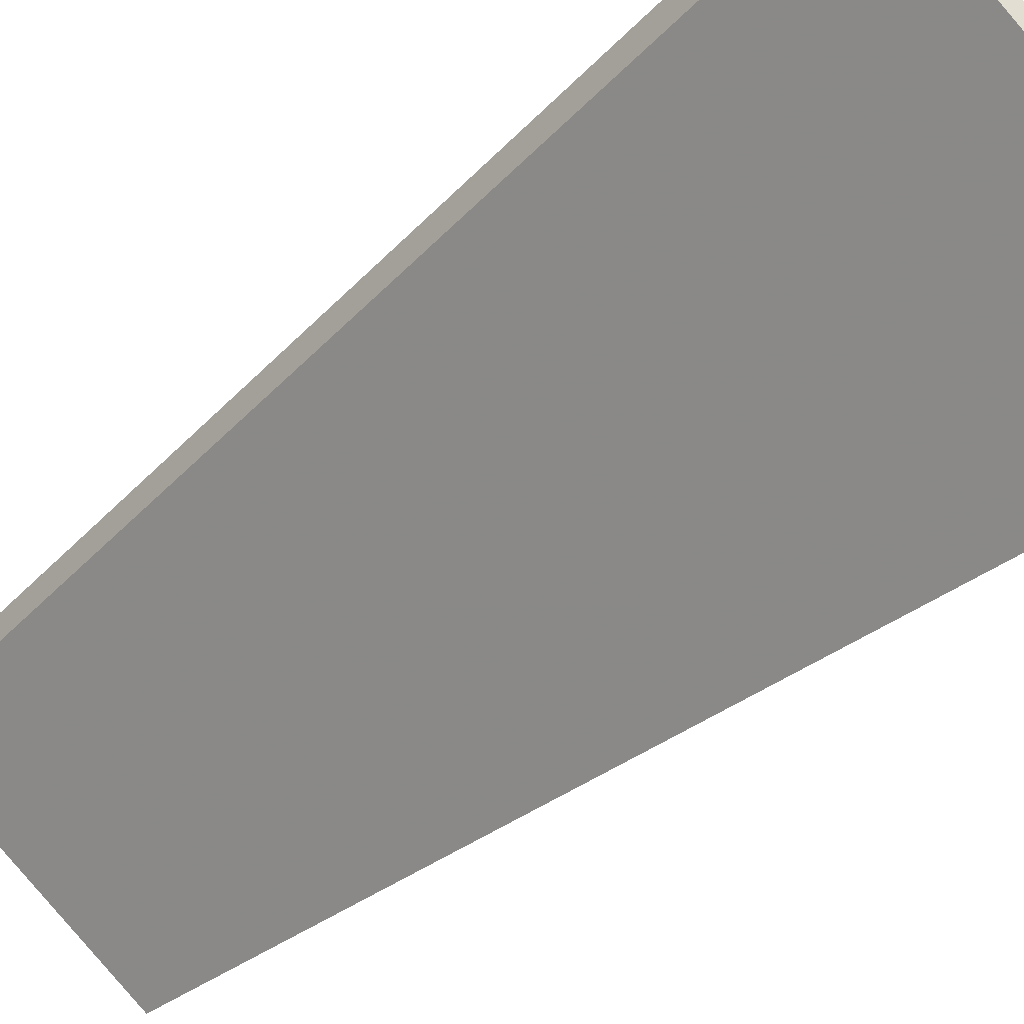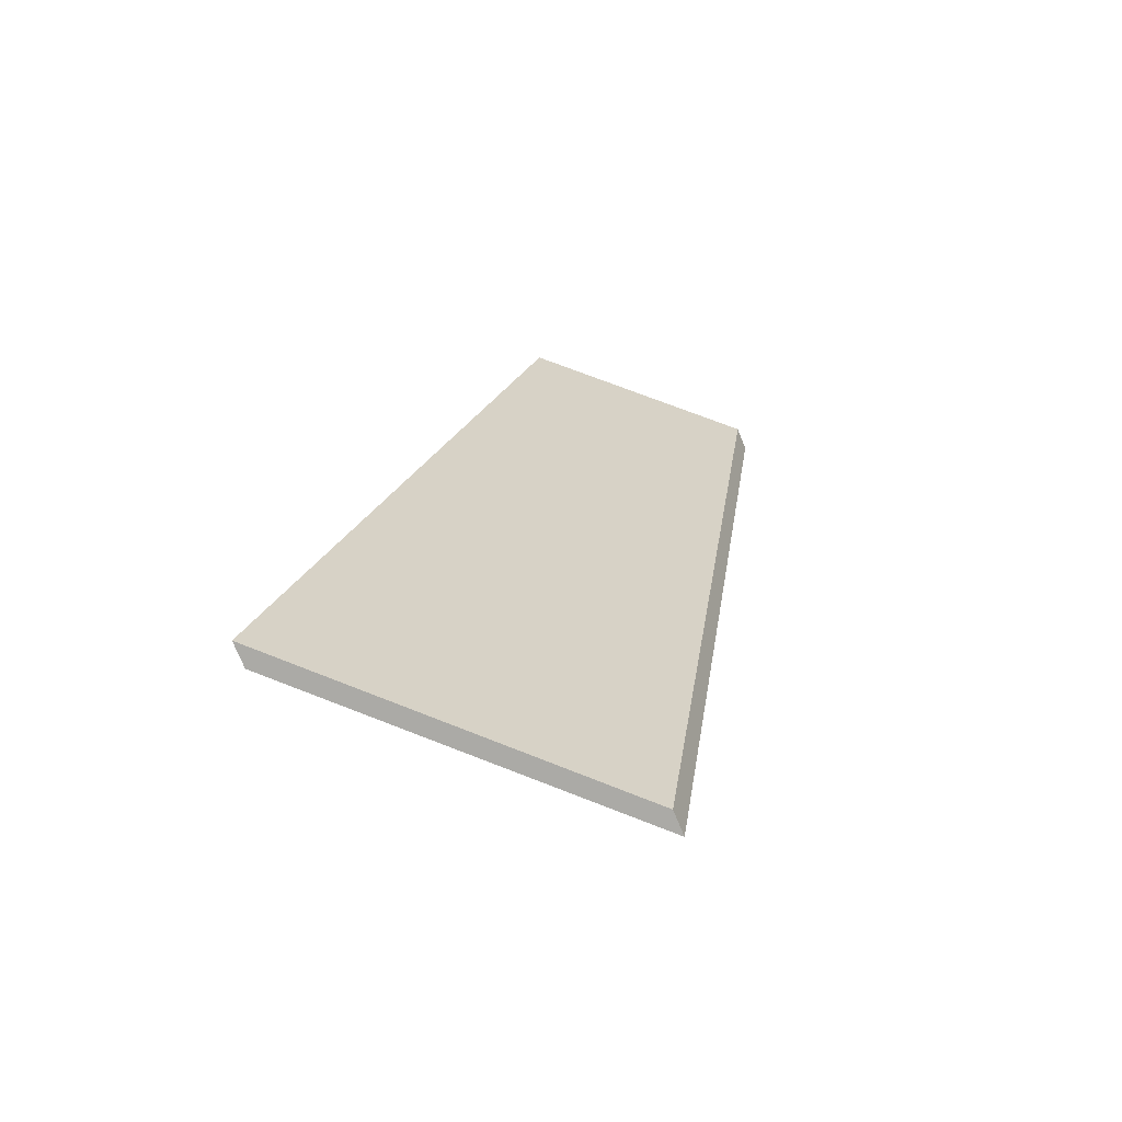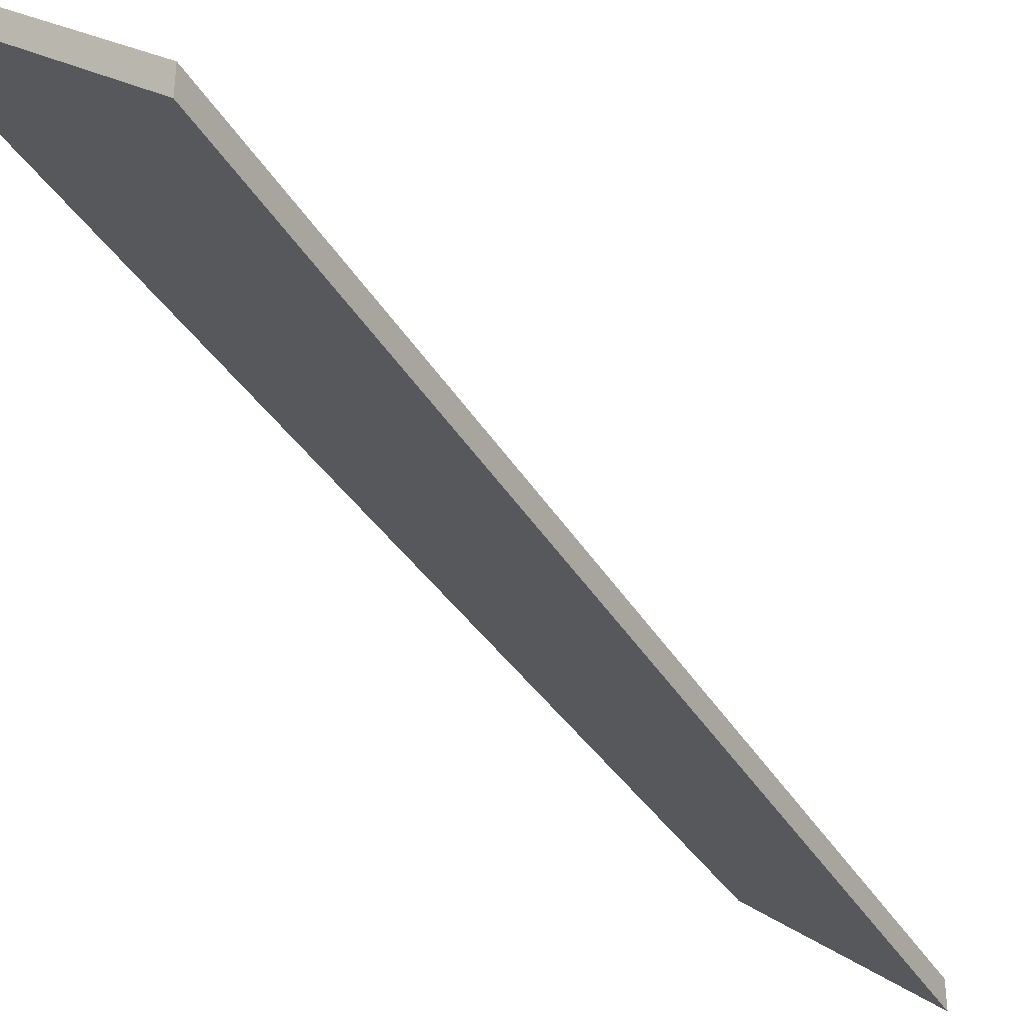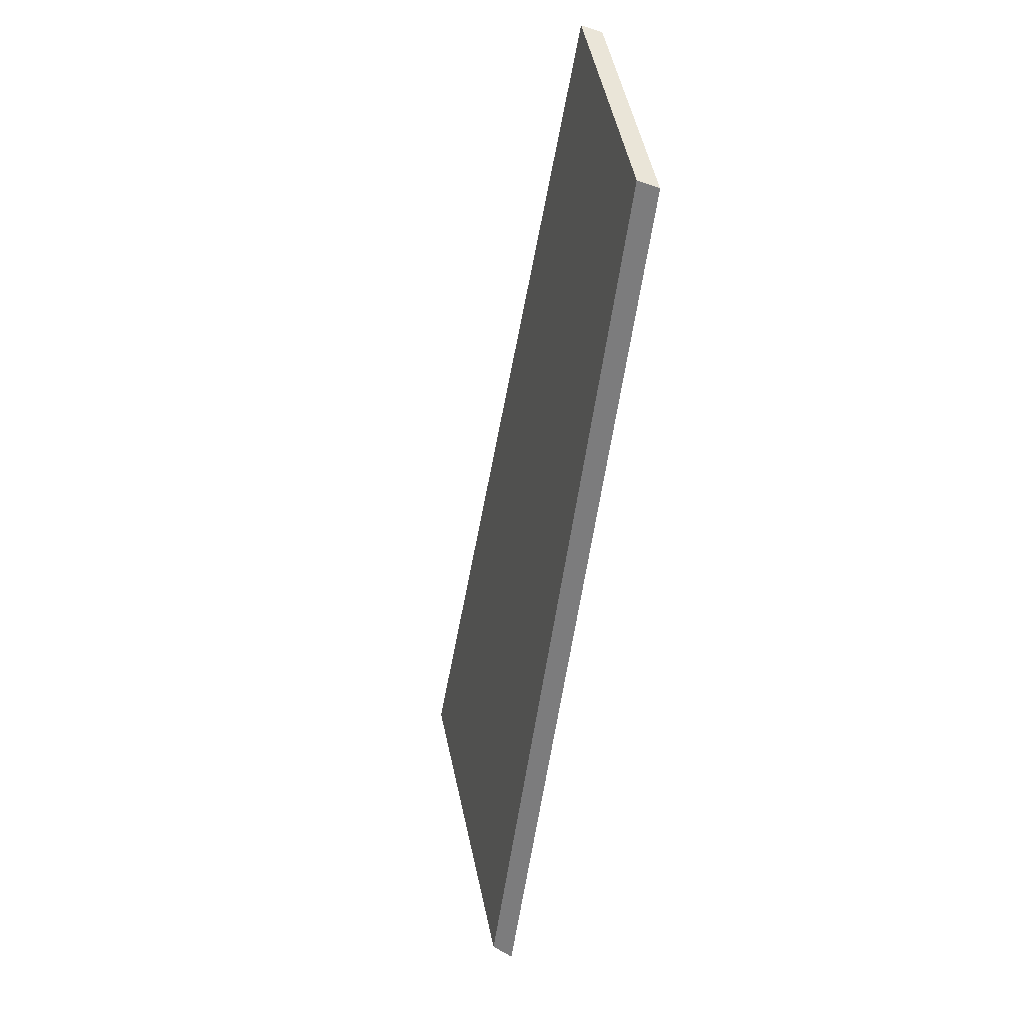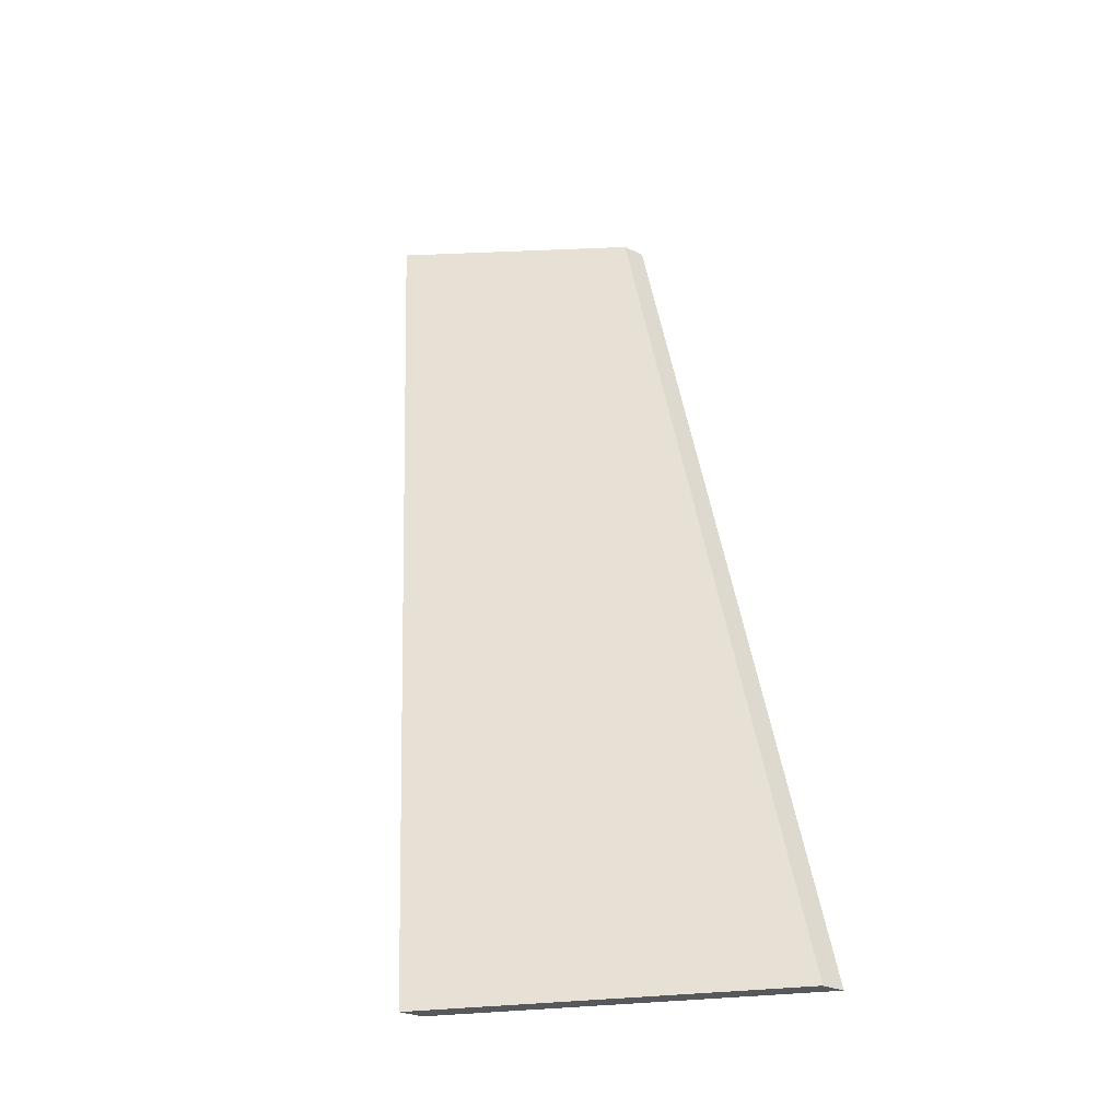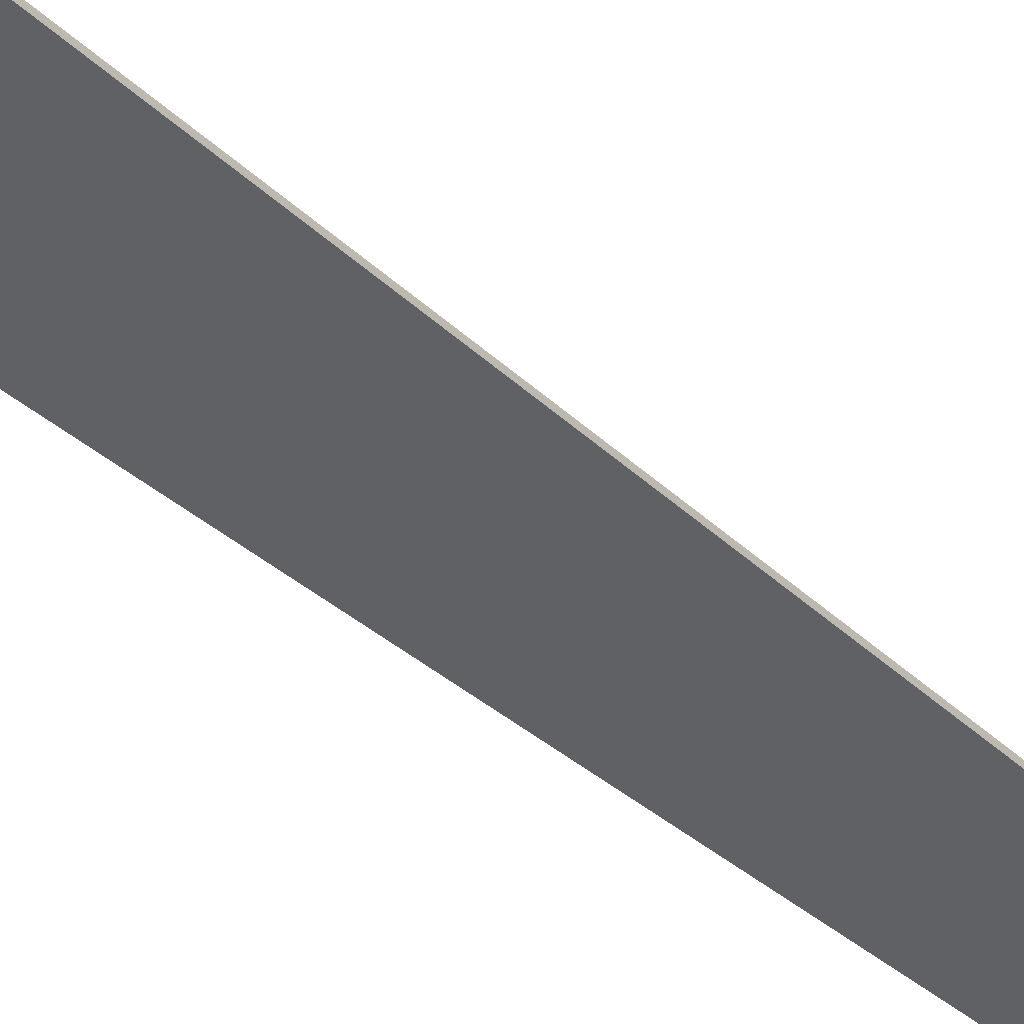
<metadata>
{"format":"obj","ext":"obj","renderer":"f3d","projection":"perspective","resolution":1024,"background":"white","views":[{"elev":-35.7,"azim":151.1,"up":"+Y"},{"elev":-76.6,"azim":22.6,"up":"+Z"},{"elev":-38.7,"azim":-136.7,"up":"+Y"},{"elev":42.9,"azim":-56.9,"up":"+Z"},{"elev":-27.3,"azim":-127.1,"up":"+Z"},{"elev":-75.5,"azim":-112.6,"up":"+Y"}]}
</metadata>
<code>
v 2.245 -0.1228 -0.8439
v 2.271 -0.1228 -0.7468
v 2.291 -0.1042 -0.7448
v 2.273 -0.0954 -0.8447
v 2.245 -0.1254 -0.8439
v 2.273 -0.09803 -0.8447
v 2.291 -0.1068 -0.7448
v 2.271 -0.1254 -0.7468
v 2.273 -0.09803 -0.8447
v 2.245 -0.1254 -0.8439
v 2.245 -0.1228 -0.8439
v 2.273 -0.0954 -0.8447
v 2.291 -0.1068 -0.7448
v 2.273 -0.09803 -0.8447
v 2.273 -0.0954 -0.8447
v 2.291 -0.1042 -0.7448
v 2.271 -0.1254 -0.7468
v 2.291 -0.1068 -0.7448
v 2.291 -0.1042 -0.7448
v 2.271 -0.1228 -0.7468
v 2.245 -0.1254 -0.8439
v 2.271 -0.1254 -0.7468
v 2.271 -0.1228 -0.7468
v 2.245 -0.1228 -0.8439
f 1 2 3
f 1 3 4
f 5 6 7
f 5 7 8
f 9 10 11
f 9 11 12
f 13 14 15
f 13 15 16
f 17 18 19
f 17 19 20
f 21 22 23
f 21 23 24

</code>
